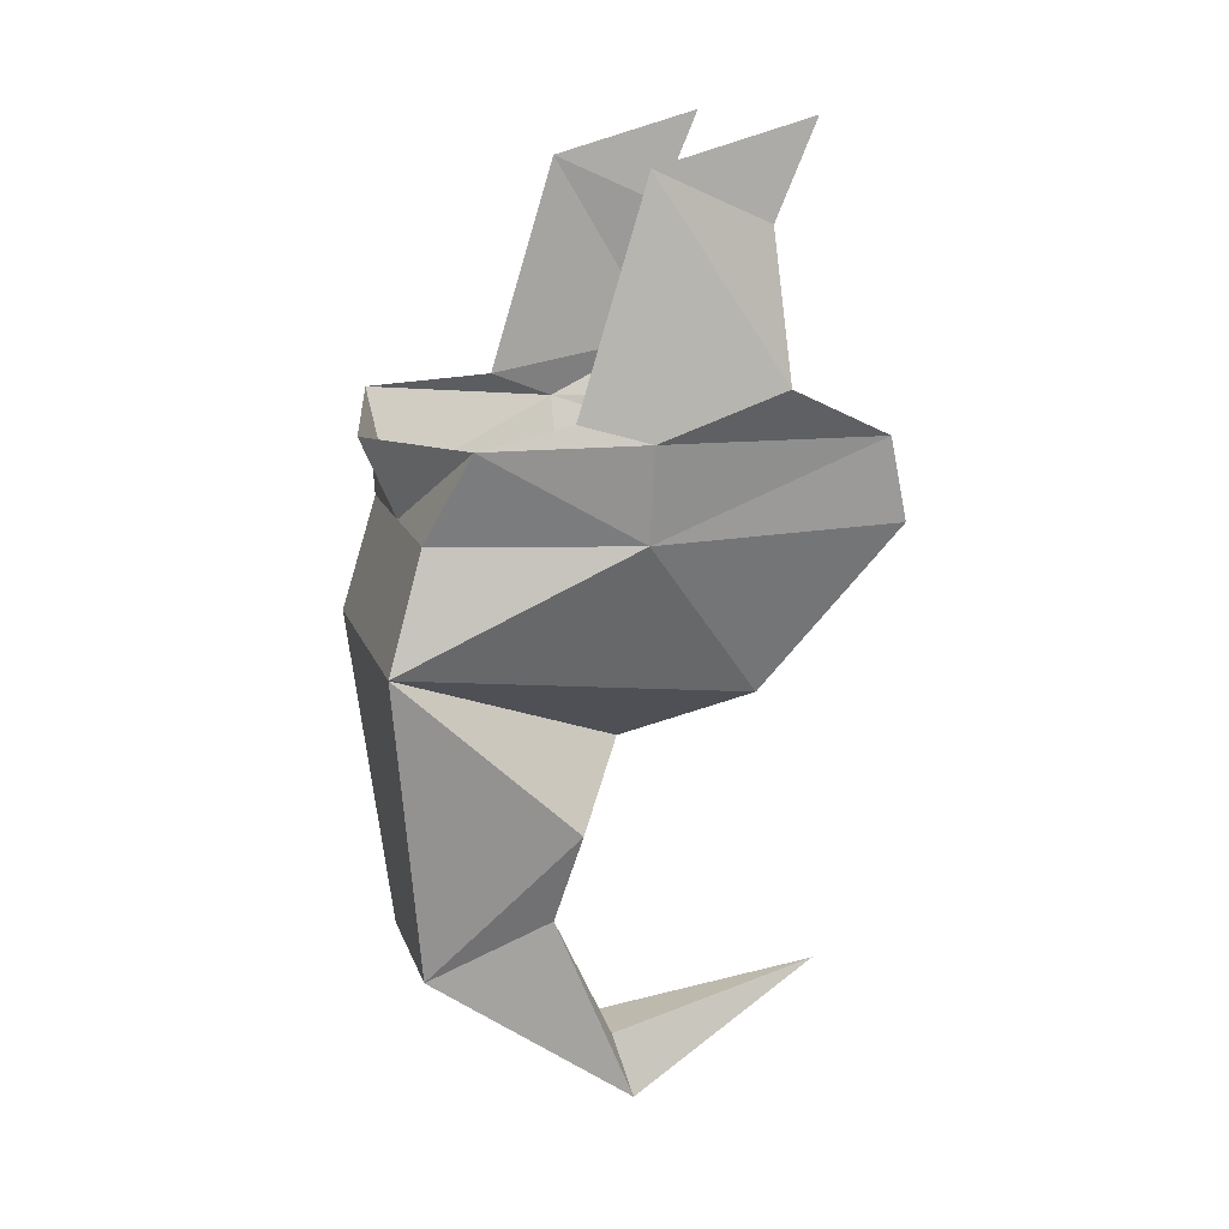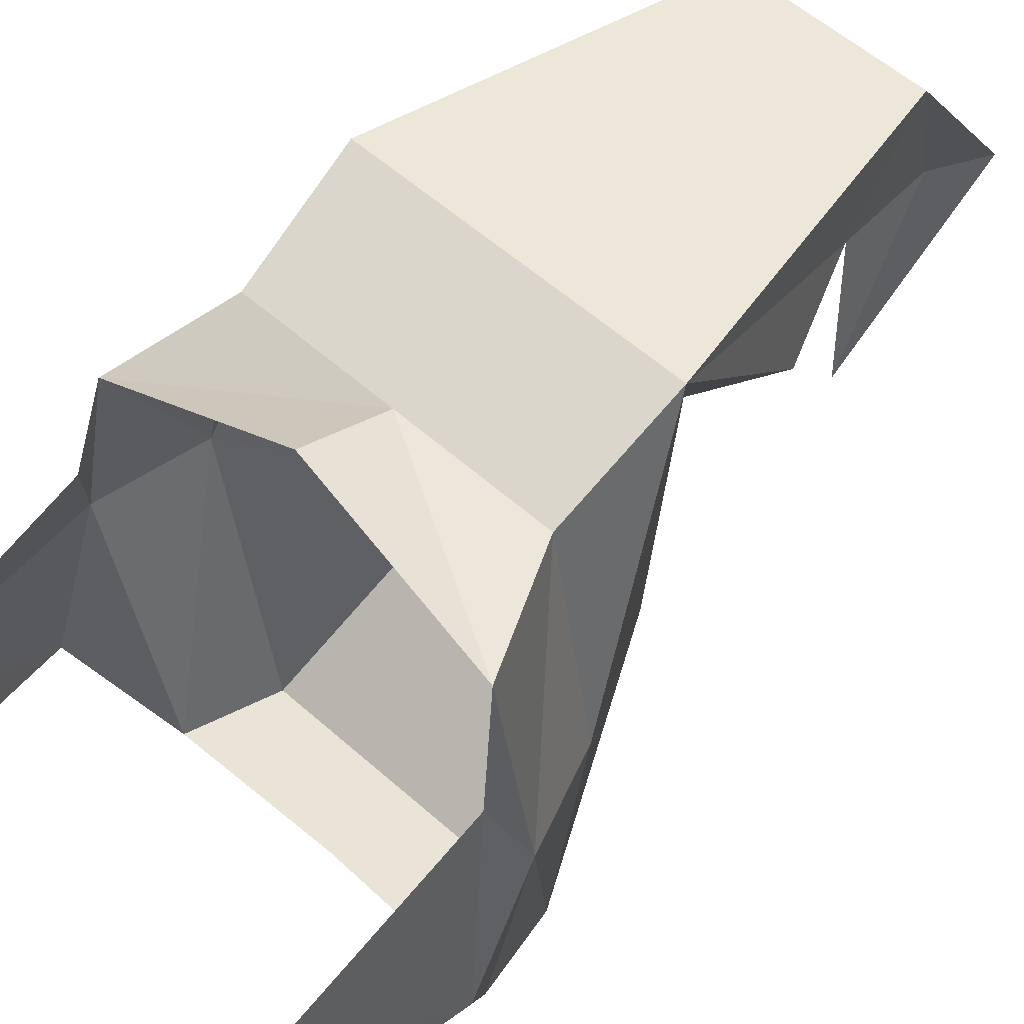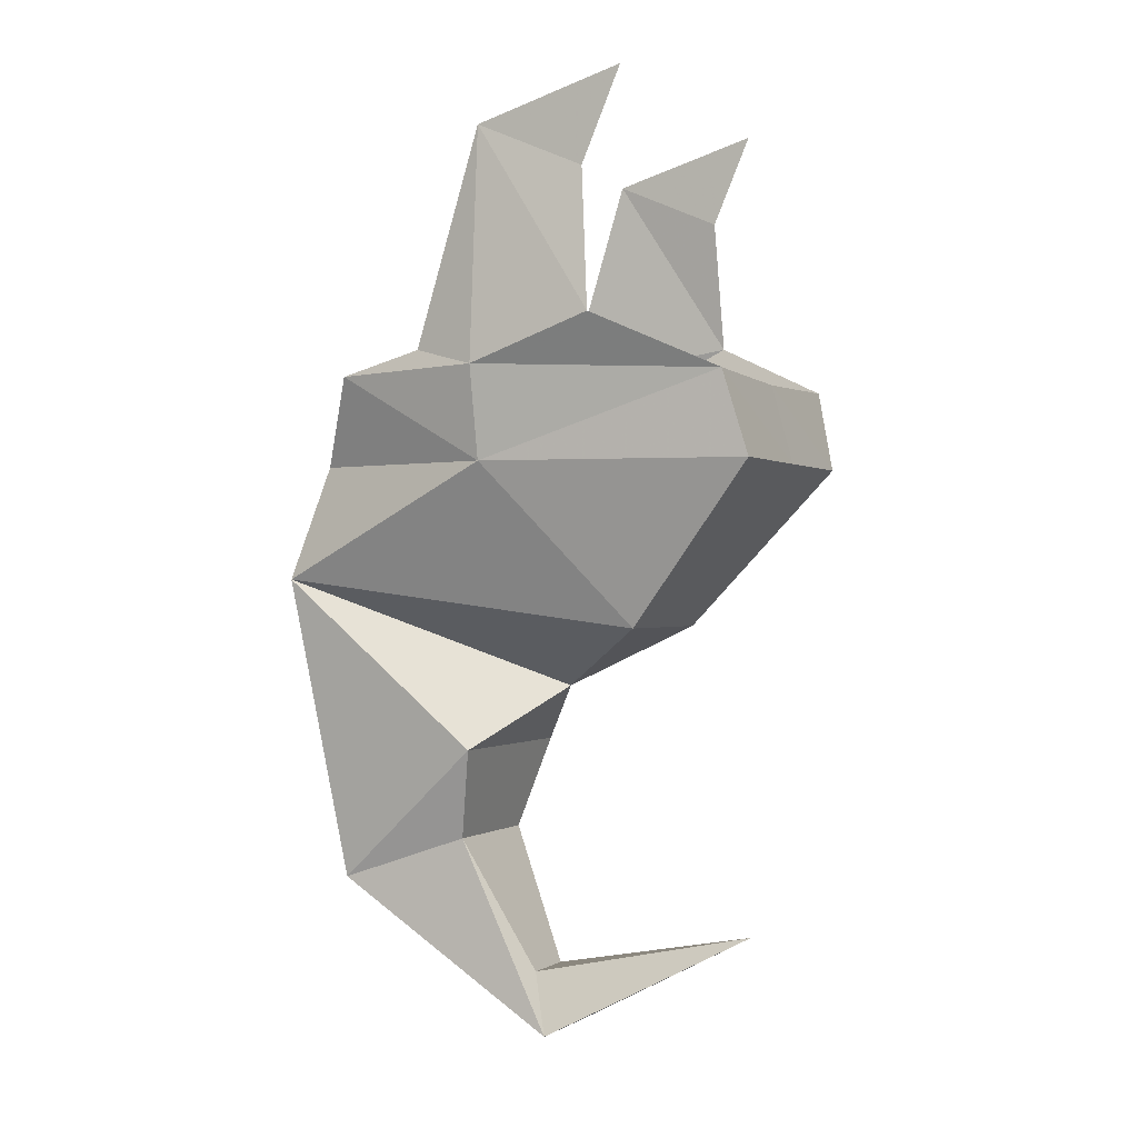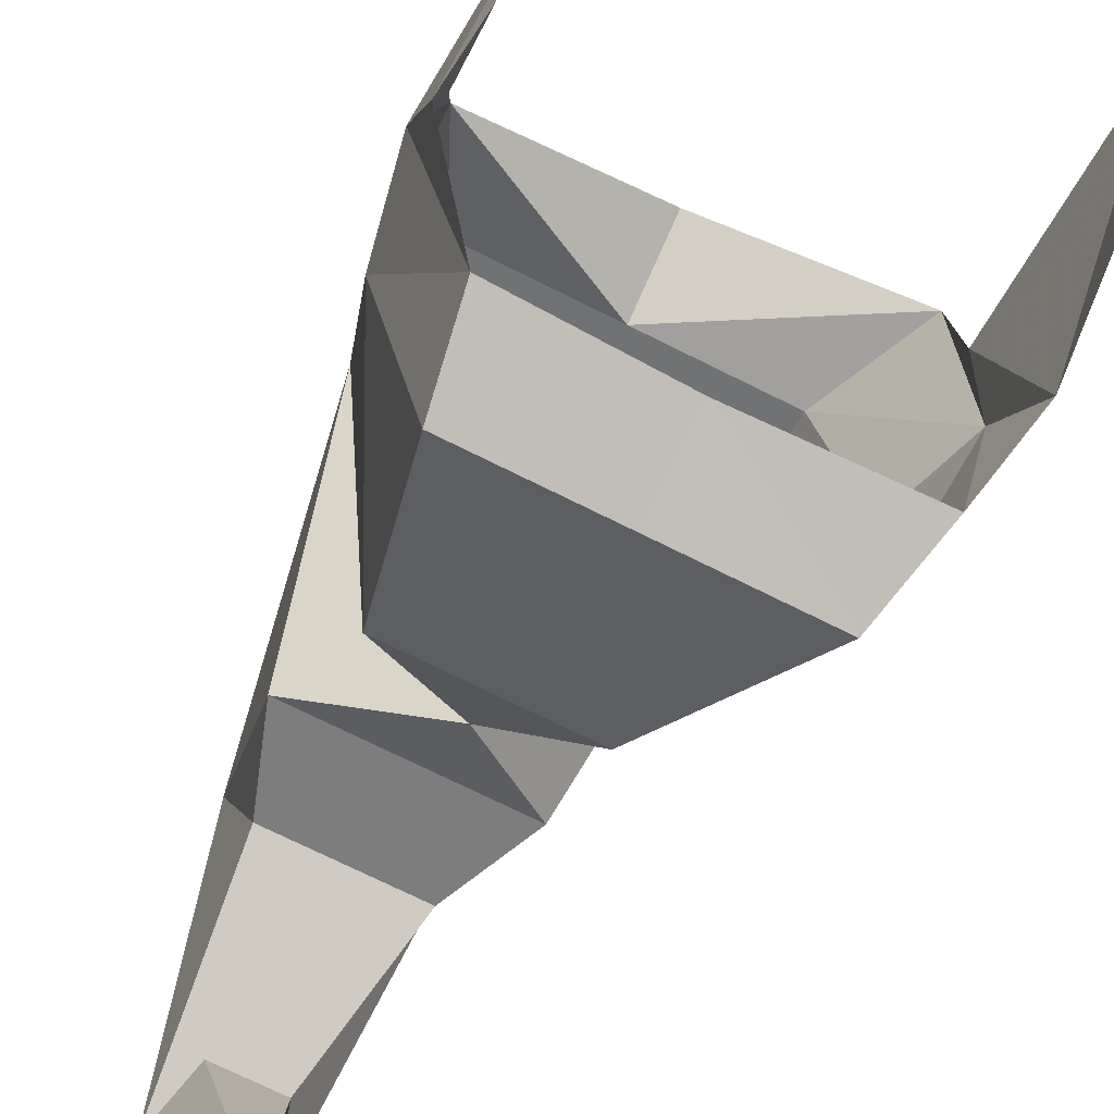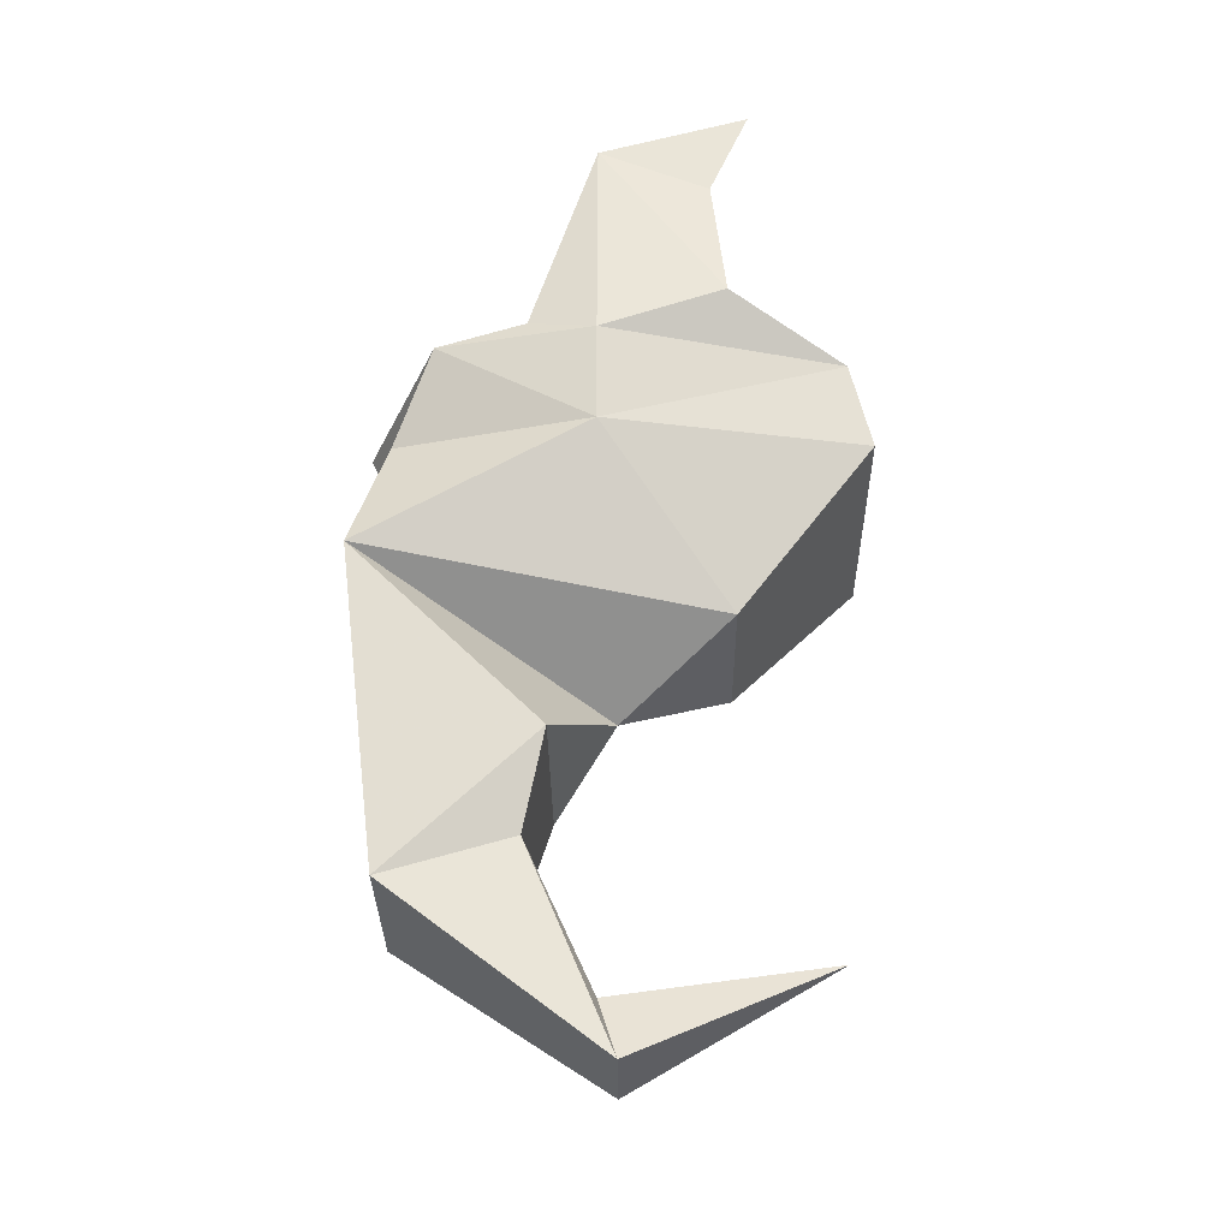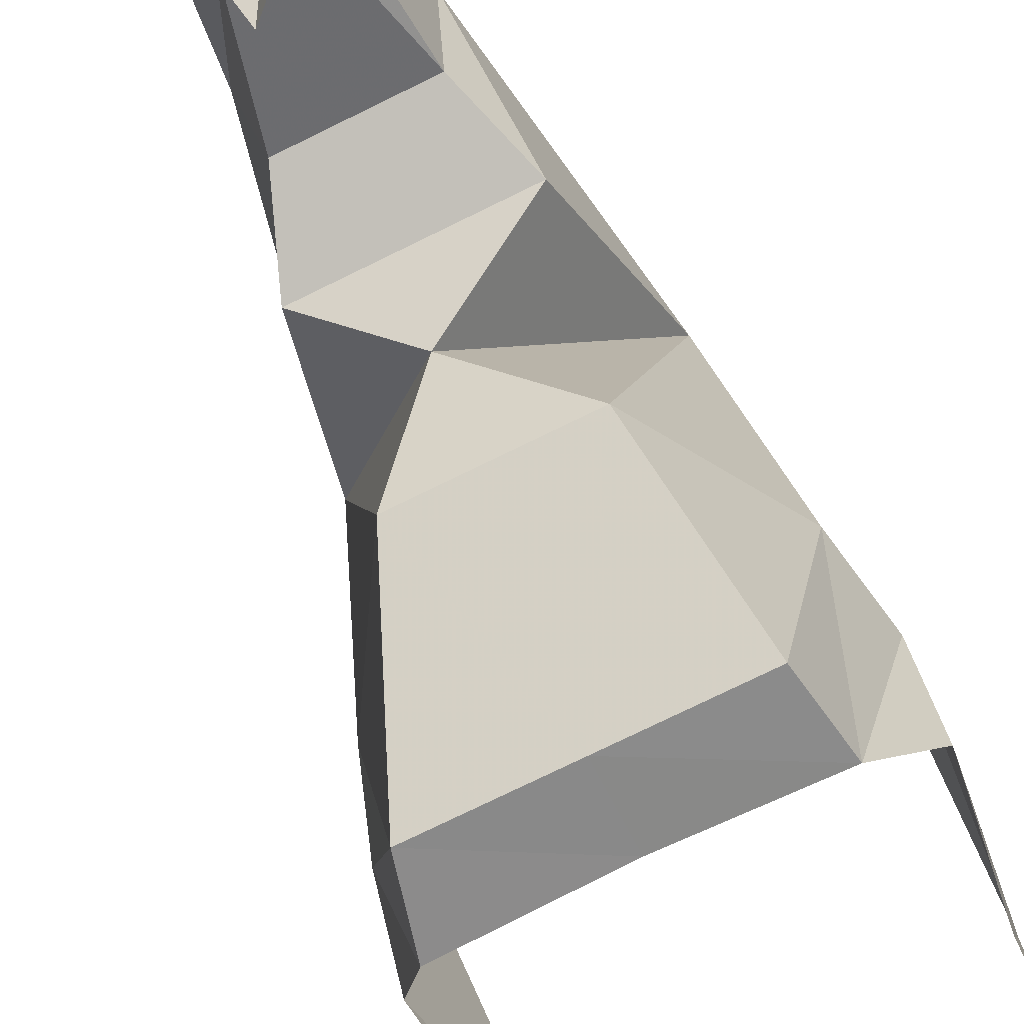
<metadata>
{"format":"obj","ext":"obj","renderer":"f3d","projection":"perspective","resolution":1024,"background":"white","views":[{"elev":13.3,"azim":75.3,"up":"+Y"},{"elev":54.1,"azim":-136.3,"up":"+Z"},{"elev":-0.5,"azim":114.3,"up":"+Y"},{"elev":-71.9,"azim":153.4,"up":"+Z"},{"elev":-31.7,"azim":90.6,"up":"+Y"},{"elev":-76.8,"azim":26.0,"up":"+Z"}]}
</metadata>
<code>
o item/mystic_hat/male/chat
v 45 -41 -2
v 39 -42 33
v 41 -62 -2
v 33 -43 -56
v 45 -31 -30
v 41 12 -2
v 41 -37 13
v -38 -62 -2
v -30 -62 42
v -45 -43 -2
v -30 -62 -61
v -15 -99 -31
v -30 -88 50
v 0 -62 42
v -41 -39 42
v -41 -37 13
v -45 -30 -28
v -35 -43 -56
v 0 -44 -56
v 0 -62 -61
v 22 -99 -31
v 0 -113 -6
v -19 -127 8
v -11 -148 13
v -15 -158 42
v 34 -88 50
v 30 -62 42
v 0 -44 50
v 30 -62 -61
v 26 -127 8
v 19 -148 13
v 11 -179 -2
v -3 -179 -2
v -7 -193 -6
v 22 -158 42
v 15 -193 -6
v 3 -169 -52
v 41 1 -27
v 41 22 -36
v -41 12 -2
v -41 1 -27
v -41 22 -36
f 1 2 3
f 1 3 4
f 1 4 5
f 1 5 6
f 1 6 7
f 1 7 2
f 8 9 10
f 8 10 11
f 8 11 12
f 8 12 13
f 8 13 9
f 9 13 14
f 9 14 15
f 9 15 10
f 10 15 16
f 10 16 17
f 10 17 18
f 10 18 11
f 11 18 19
f 11 19 20
f 11 20 12
f 12 20 21
f 12 21 22
f 12 22 13
f 13 22 23
f 13 23 24
f 13 24 25
f 13 25 26
f 13 26 14
f 14 26 27
f 14 27 2
f 14 2 28
f 14 28 15
f 4 20 19
f 20 4 29
f 20 29 21
f 21 29 3
f 21 3 26
f 21 26 22
f 22 26 30
f 22 30 23
f 23 30 31
f 23 31 24
f 24 31 32
f 24 32 33
f 24 33 25
f 25 33 34
f 25 34 35
f 25 35 26
f 26 35 30
f 30 35 31
f 31 35 36
f 31 36 32
f 32 36 37
f 32 37 33
f 33 37 34
f 34 37 36
f 34 36 35
f 29 4 3
f 27 3 2
f 3 27 26
f 5 38 6
f 6 38 39
f 16 40 17
f 17 40 41
f 41 40 42

</code>
